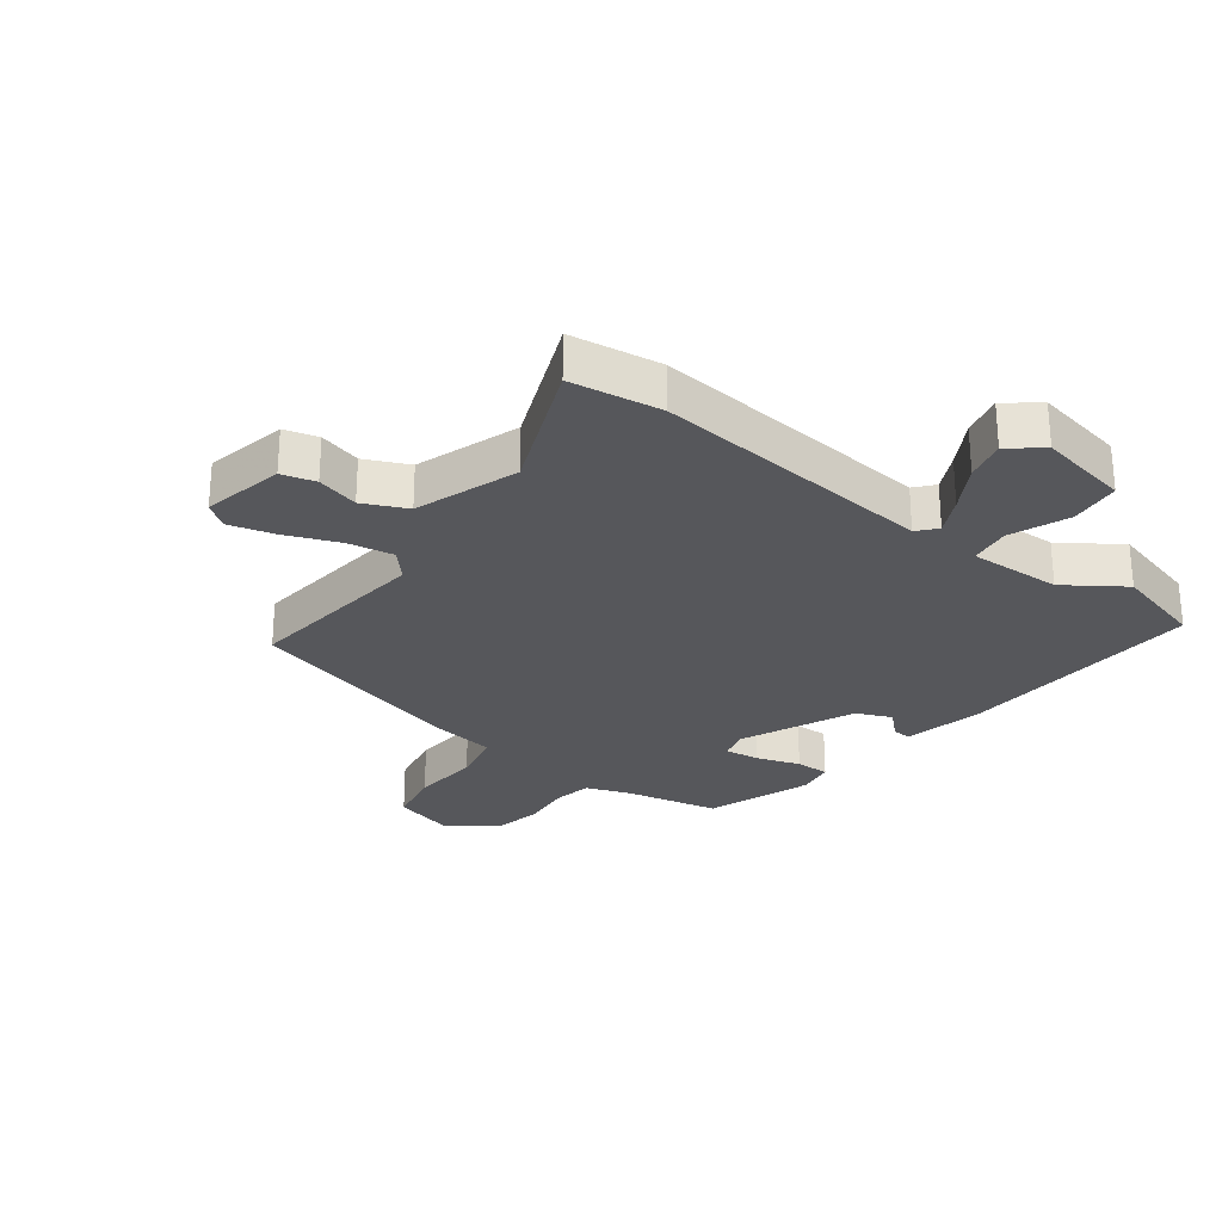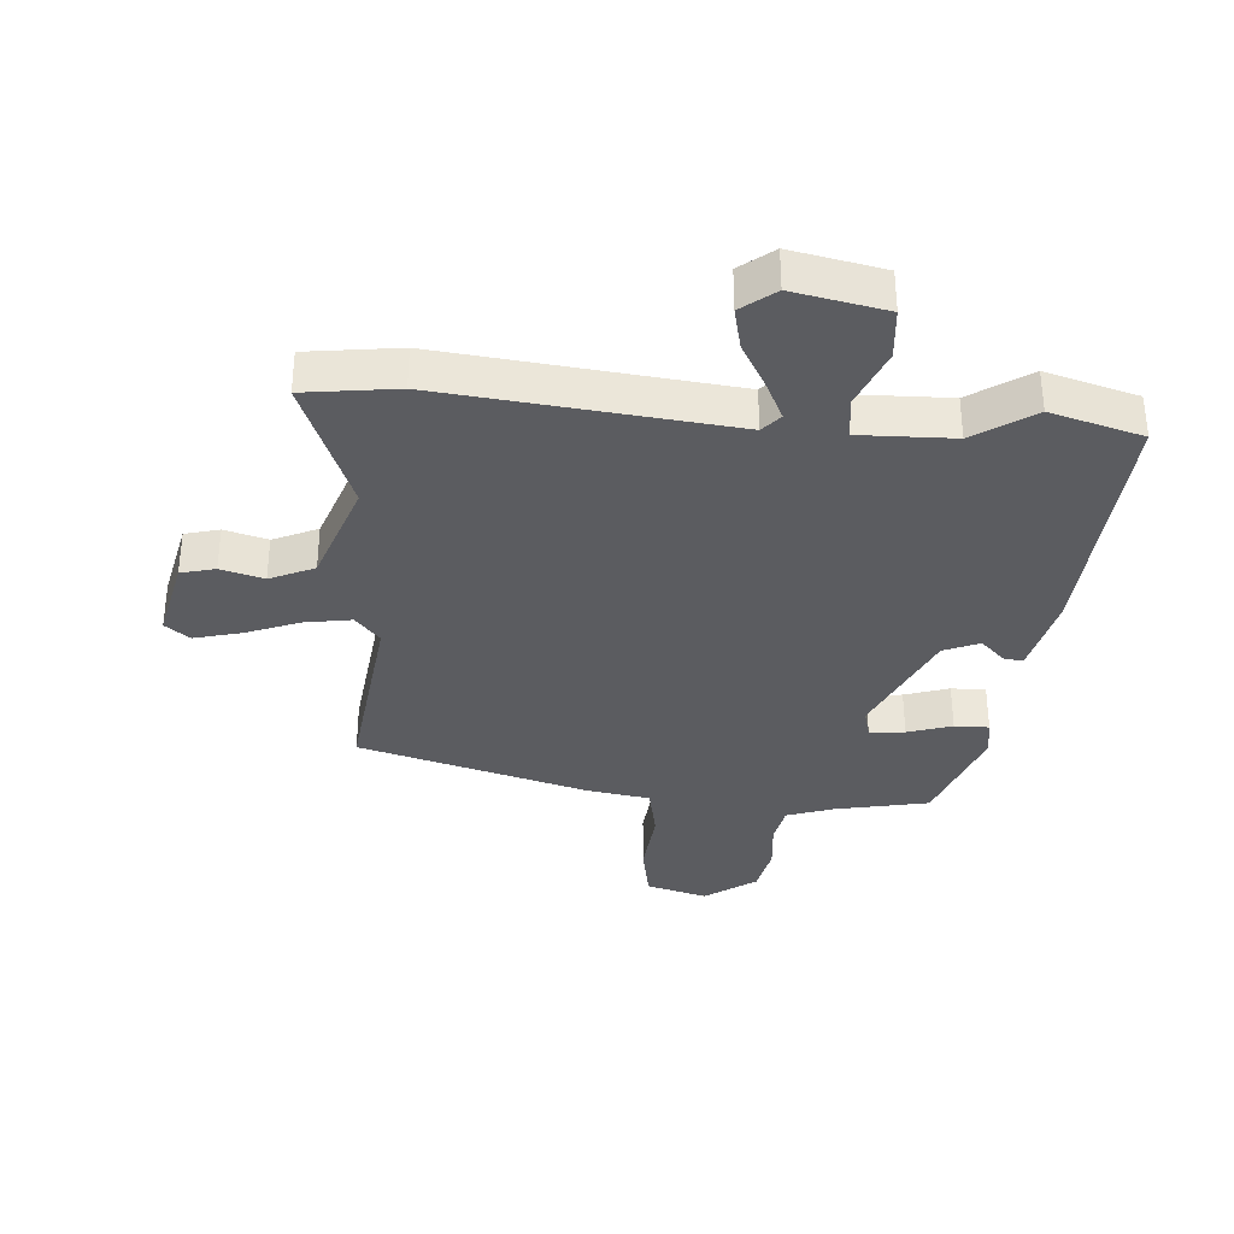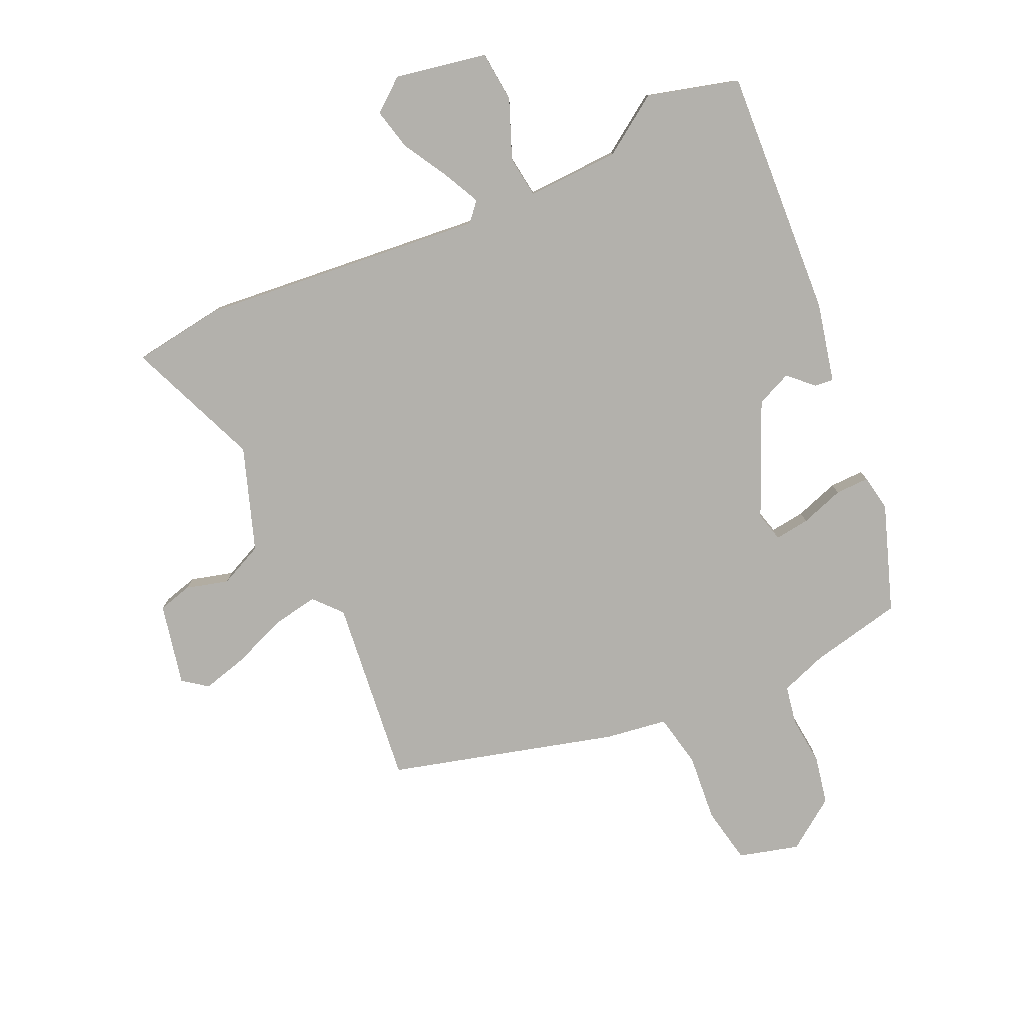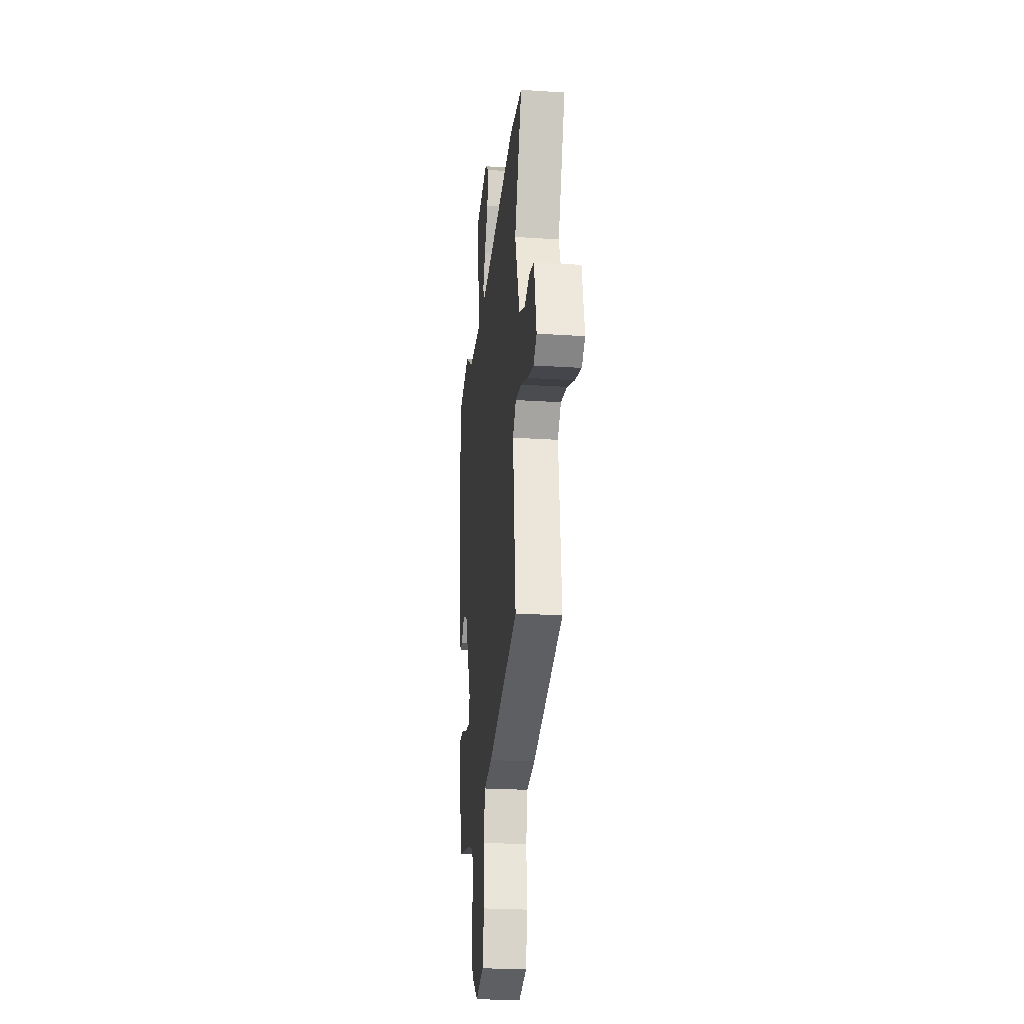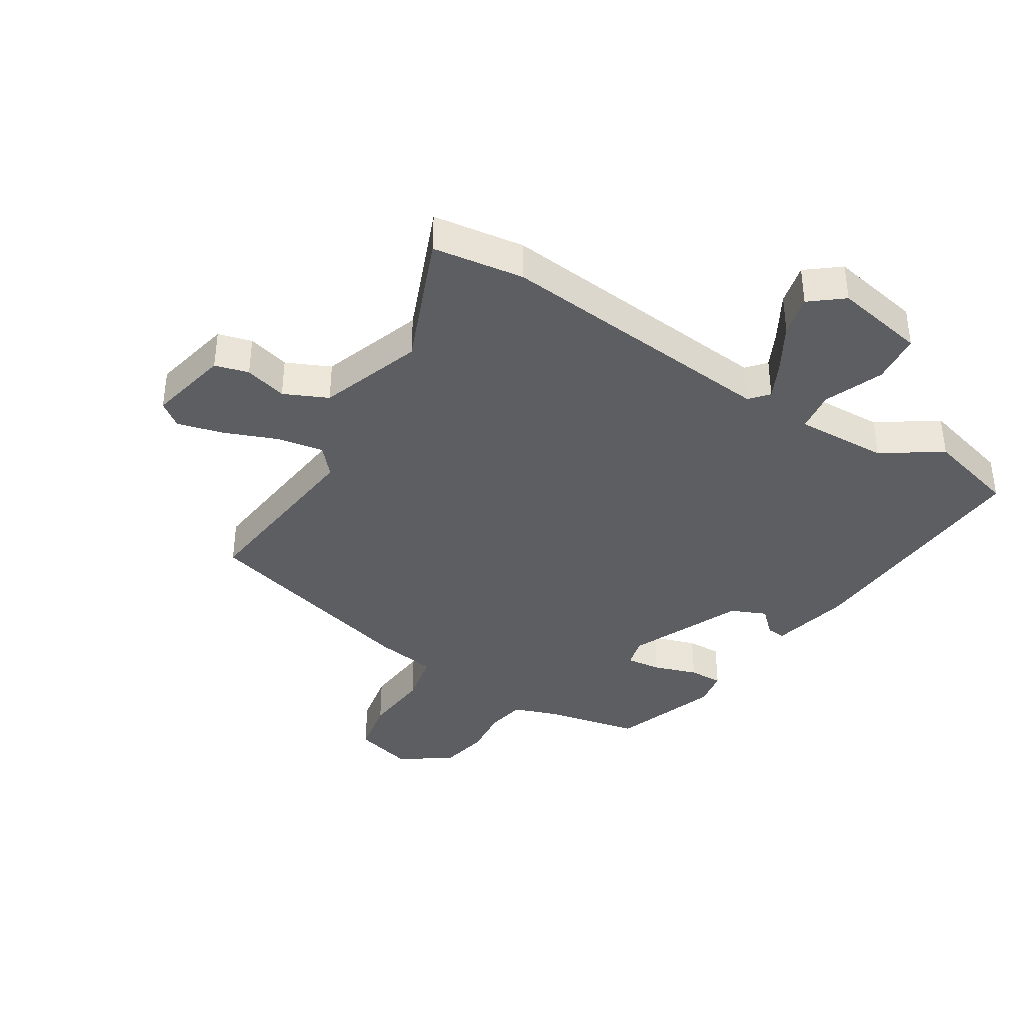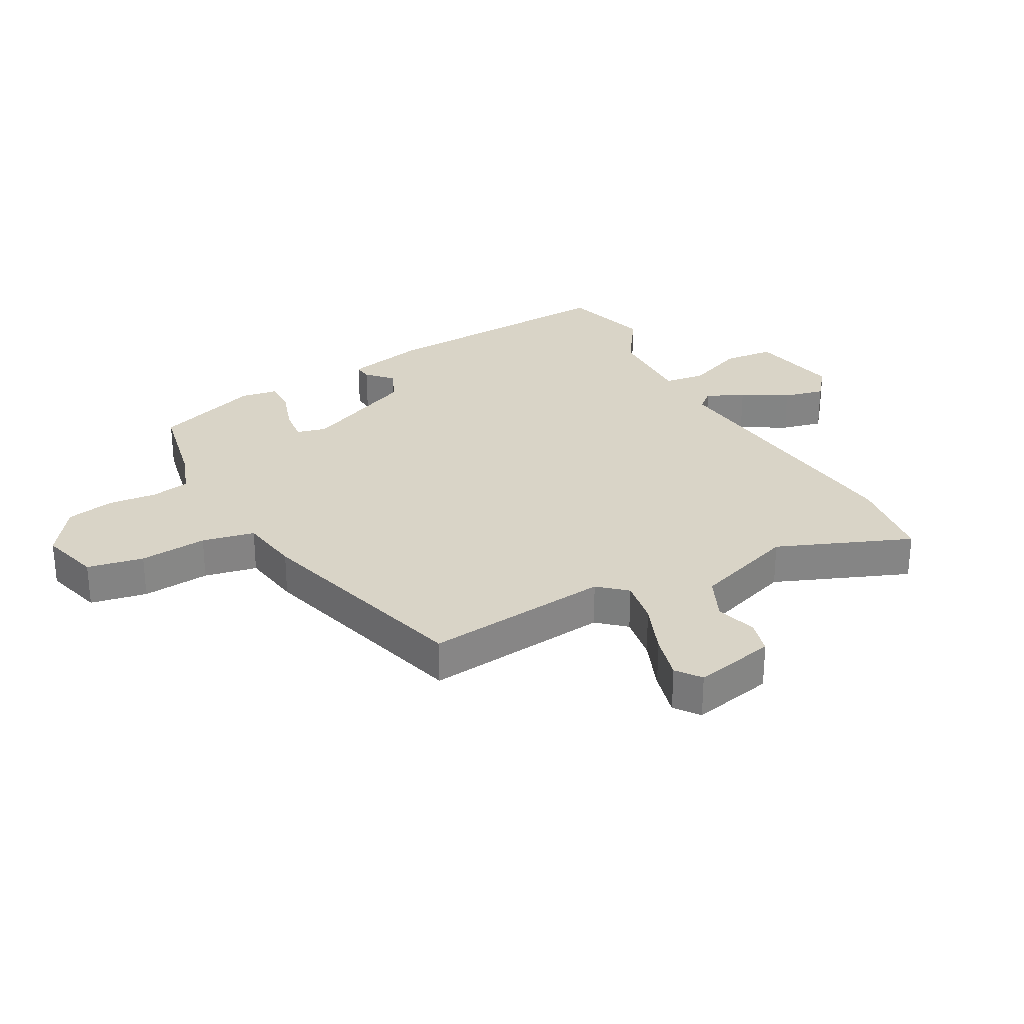
<metadata>
{"format":"obj","ext":"obj","renderer":"f3d","projection":"perspective","resolution":1024,"background":"white","views":[{"elev":-27.2,"azim":-36.9,"up":"+Y"},{"elev":-34.8,"azim":-4.8,"up":"+Y"},{"elev":-79.1,"azim":24.6,"up":"+Y"},{"elev":-24.7,"azim":-96.0,"up":"+Z"},{"elev":-38.4,"azim":-31.9,"up":"+Y"},{"elev":28.6,"azim":-118.7,"up":"+Y"}]}
</metadata>
<code>
v 0.419 0.07 -0.477
v 0.267 0.07 -0.509
v 0.191 0.07 -0.536
v 0.179 0.07 -0.6
v 0.187 0.07 -0.681
v 0.171 0.07 -0.76
v 0.088 0.07 -0.819
v -0.011 0.07 -0.792
v -0.029 0.07 -0.699
v -0.019 0.07 -0.587
v -0.037 0.07 -0.5
v -0.138 0.07 -0.485
v -0.512 0.07 -0.383
v -0.477 0.07 -0.075
v -0.517 0.07 -0.03
v -0.593 0.07 -0.043
v -0.681 0.07 -0.078
v -0.757 0.07 -0.098
v -0.797 0.07 -0.068
v -0.768 0.07 0.067
v -0.712 0.07 0.082
v -0.642 0.07 0.063
v -0.57 0.07 0.096
v -0.511 0.07 0.266
v -0.6 0.07 0.486
v -0.449 0.07 0.507
v 0.02 0.07 0.46
v 0.047 0.07 0.491
v 0.017 0.07 0.552
v -0.026 0.07 0.627
v -0.042 0.07 0.695
v 0.012 0.07 0.738
v 0.163 0.07 0.709
v 0.171 0.07 0.625
v 0.132 0.07 0.528
v 0.141 0.07 0.46
v 0.294 0.07 0.465
v 0.39 0.07 0.53
v 0.54 0.07 0.489
v 0.515 0.07 0.077
v 0.485 0.07 -0.054
v 0.454 0.07 -0.051
v 0.414 0.07 -0.013
v 0.356 0.07 -0.038
v 0.273 0.07 -0.225
v 0.286 0.07 -0.274
v 0.343 0.07 -0.267
v 0.415 0.07 -0.243
v 0.471 0.07 -0.242
v 0.481 0.07 -0.302
v 0.419 0 -0.477
v 0.267 0 -0.509
v 0.191 0 -0.536
v 0.179 0 -0.6
v 0.187 0 -0.681
v 0.171 0 -0.76
v 0.088 0 -0.819
v -0.011 0 -0.792
v -0.029 0 -0.699
v -0.019 0 -0.587
v -0.037 0 -0.5
v -0.138 0 -0.485
v -0.512 0 -0.383
v -0.477 0 -0.075
v -0.517 0 -0.03
v -0.593 0 -0.043
v -0.681 0 -0.078
v -0.757 0 -0.098
v -0.797 0 -0.068
v -0.768 0 0.067
v -0.712 0 0.082
v -0.642 0 0.063
v -0.57 0 0.096
v -0.511 0 0.266
v -0.6 0 0.486
v -0.449 0 0.507
v 0.02 0 0.46
v 0.047 0 0.491
v 0.017 0 0.552
v -0.026 0 0.627
v -0.042 0 0.695
v 0.012 0 0.738
v 0.163 0 0.709
v 0.171 0 0.625
v 0.132 0 0.528
v 0.141 0 0.46
v 0.294 0 0.465
v 0.39 0 0.53
v 0.54 0 0.489
v 0.515 0 0.077
v 0.485 0 -0.054
v 0.454 0 -0.051
v 0.414 0 -0.013
v 0.356 0 -0.038
v 0.273 0 -0.225
v 0.286 0 -0.274
v 0.343 0 -0.267
v 0.415 0 -0.243
v 0.471 0 -0.242
v 0.481 0 -0.302
f 50 1 2
f 49 50 2
f 48 49 2
f 47 48 2
f 46 47 2 3
f 45 46 3
f 41 42 43
f 40 41 43
f 39 40 43
f 38 39 43
f 37 38 43
f 36 37 43 44
f 33 34 35
f 32 33 35
f 31 32 35
f 30 31 35
f 29 30 35
f 28 29 35 36
f 36 44 45
f 28 36 45
f 27 28 45
f 27 45 3
f 26 27 3
f 25 26 3
f 24 25 3
f 20 21 22
f 19 20 22
f 18 19 22
f 17 18 22
f 16 17 22
f 15 16 22 23
f 11 12 13 14
f 24 3 4
f 23 24 4
f 15 23 4
f 14 15 4
f 11 14 4
f 7 8 9 10
f 7 10 11
f 6 7 11
f 5 6 11
f 4 5 11
f 52 51 100
f 52 100 99
f 52 99 98
f 52 98 97
f 53 52 97 96
f 53 96 95
f 93 92 91
f 93 91 90
f 93 90 89
f 93 89 88
f 93 88 87
f 94 93 87 86
f 85 84 83
f 85 83 82
f 85 82 81
f 85 81 80
f 85 80 79
f 86 85 79 78
f 95 94 86
f 95 86 78
f 95 78 77
f 53 95 77
f 53 77 76
f 53 76 75
f 53 75 74
f 72 71 70
f 72 70 69
f 72 69 68
f 72 68 67
f 72 67 66
f 73 72 66 65
f 64 63 62 61
f 54 53 74
f 54 74 73
f 54 73 65
f 54 65 64
f 54 64 61
f 60 59 58 57
f 61 60 57
f 61 57 56
f 61 56 55
f 61 55 54
f 1 51 52 2
f 2 52 53 3
f 3 53 54 4
f 4 54 55 5
f 5 55 56 6
f 6 56 57 7
f 7 57 58 8
f 8 58 59 9
f 9 59 60 10
f 10 60 61 11
f 11 61 62 12
f 12 62 63 13
f 13 63 64 14
f 14 64 65 15
f 15 65 66 16
f 16 66 67 17
f 17 67 68 18
f 18 68 69 19
f 19 69 70 20
f 20 70 71 21
f 21 71 72 22
f 22 72 73 23
f 23 73 74 24
f 24 74 75 25
f 25 75 76 26
f 26 76 77 27
f 27 77 78 28
f 28 78 79 29
f 29 79 80 30
f 30 80 81 31
f 31 81 82 32
f 32 82 83 33
f 33 83 84 34
f 34 84 85 35
f 35 85 86 36
f 36 86 87 37
f 37 87 88 38
f 38 88 89 39
f 39 89 90 40
f 40 90 91 41
f 41 91 92 42
f 42 92 93 43
f 43 93 94 44
f 44 94 95 45
f 45 95 96 46
f 46 96 97 47
f 47 97 98 48
f 48 98 99 49
f 49 99 100 50
f 50 100 51 1

</code>
